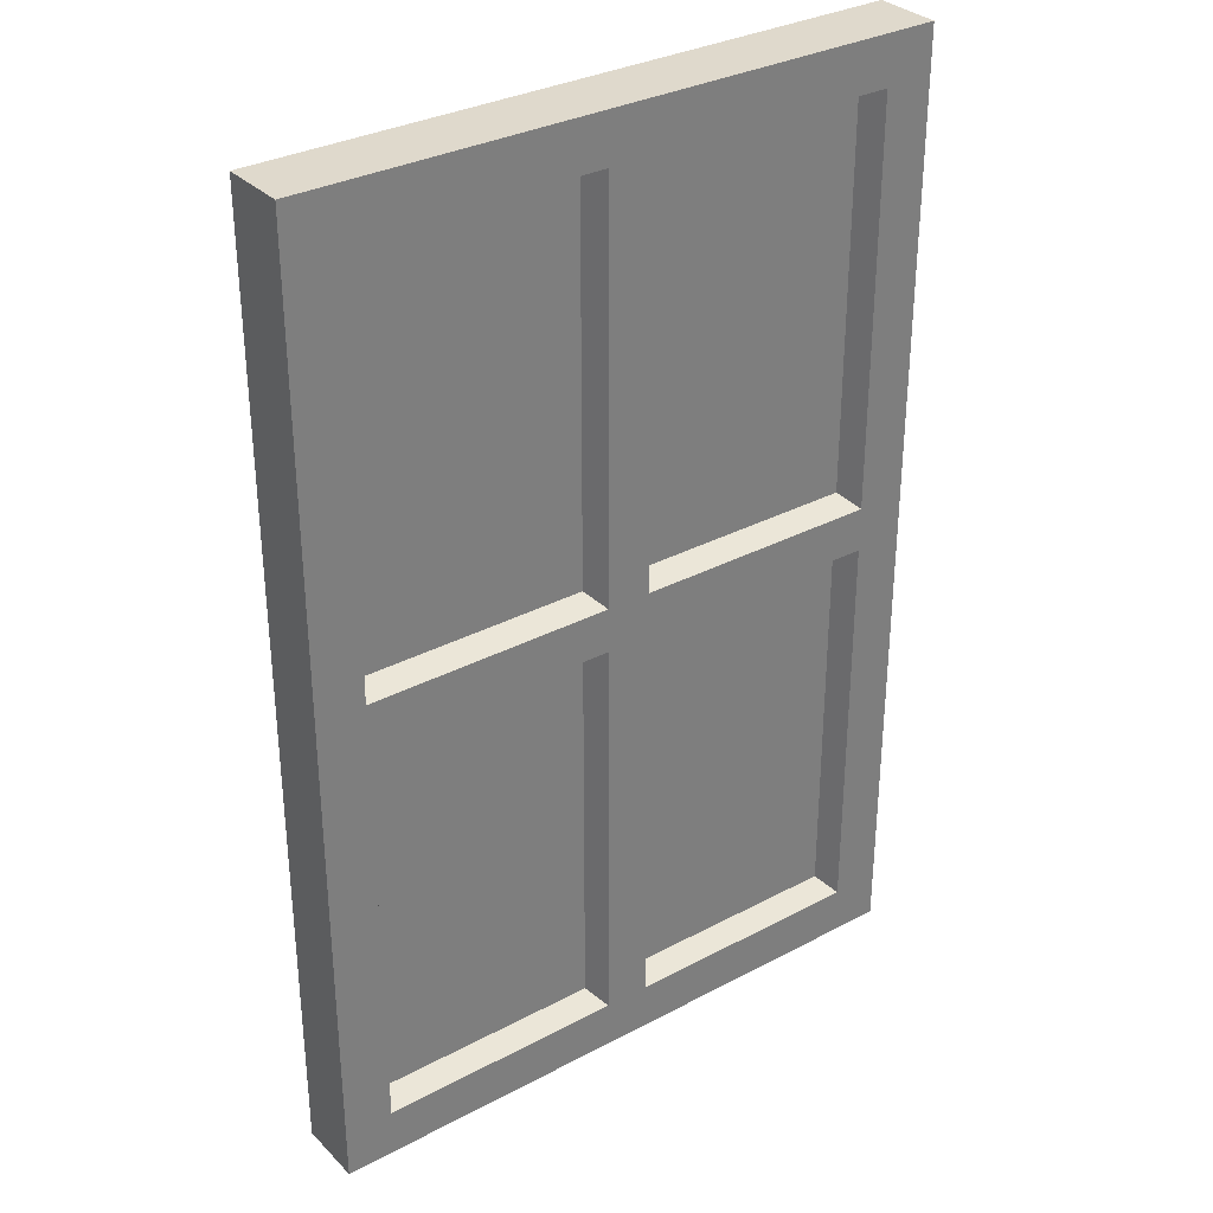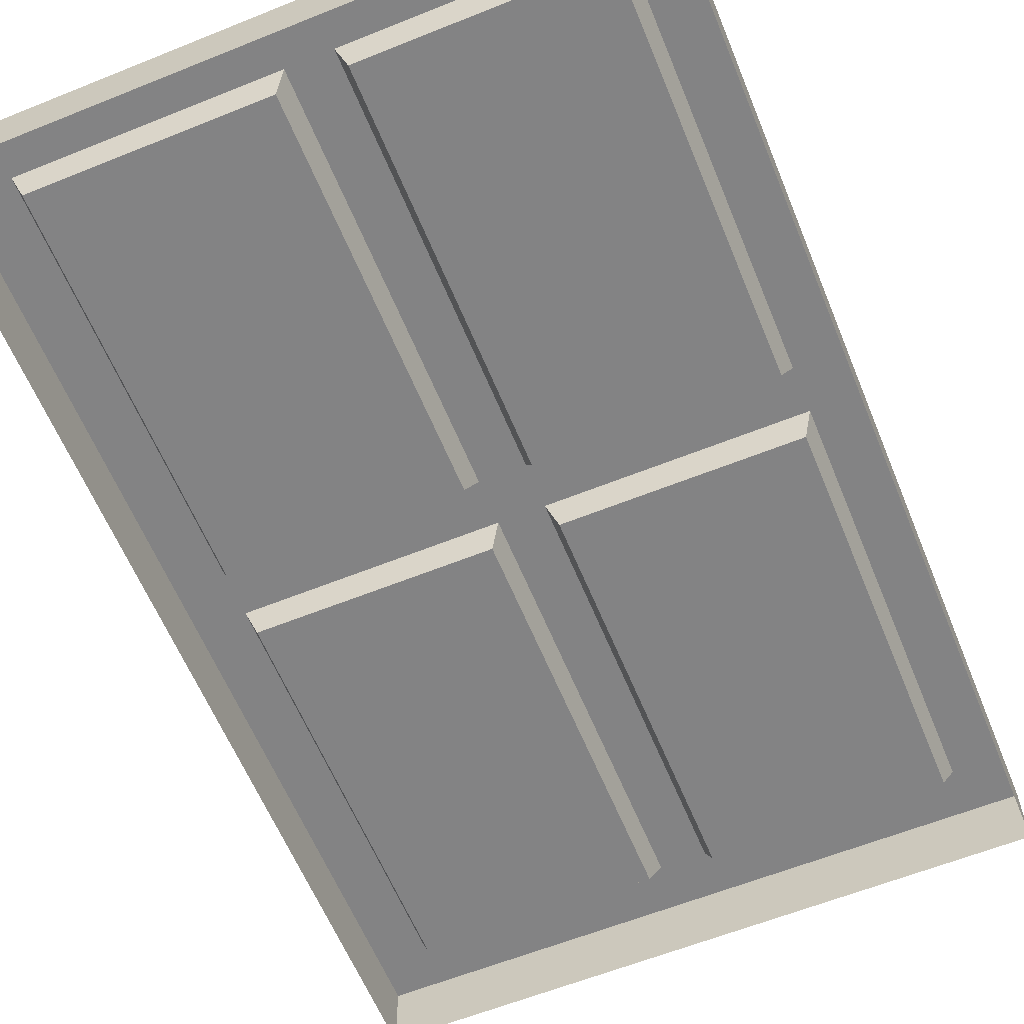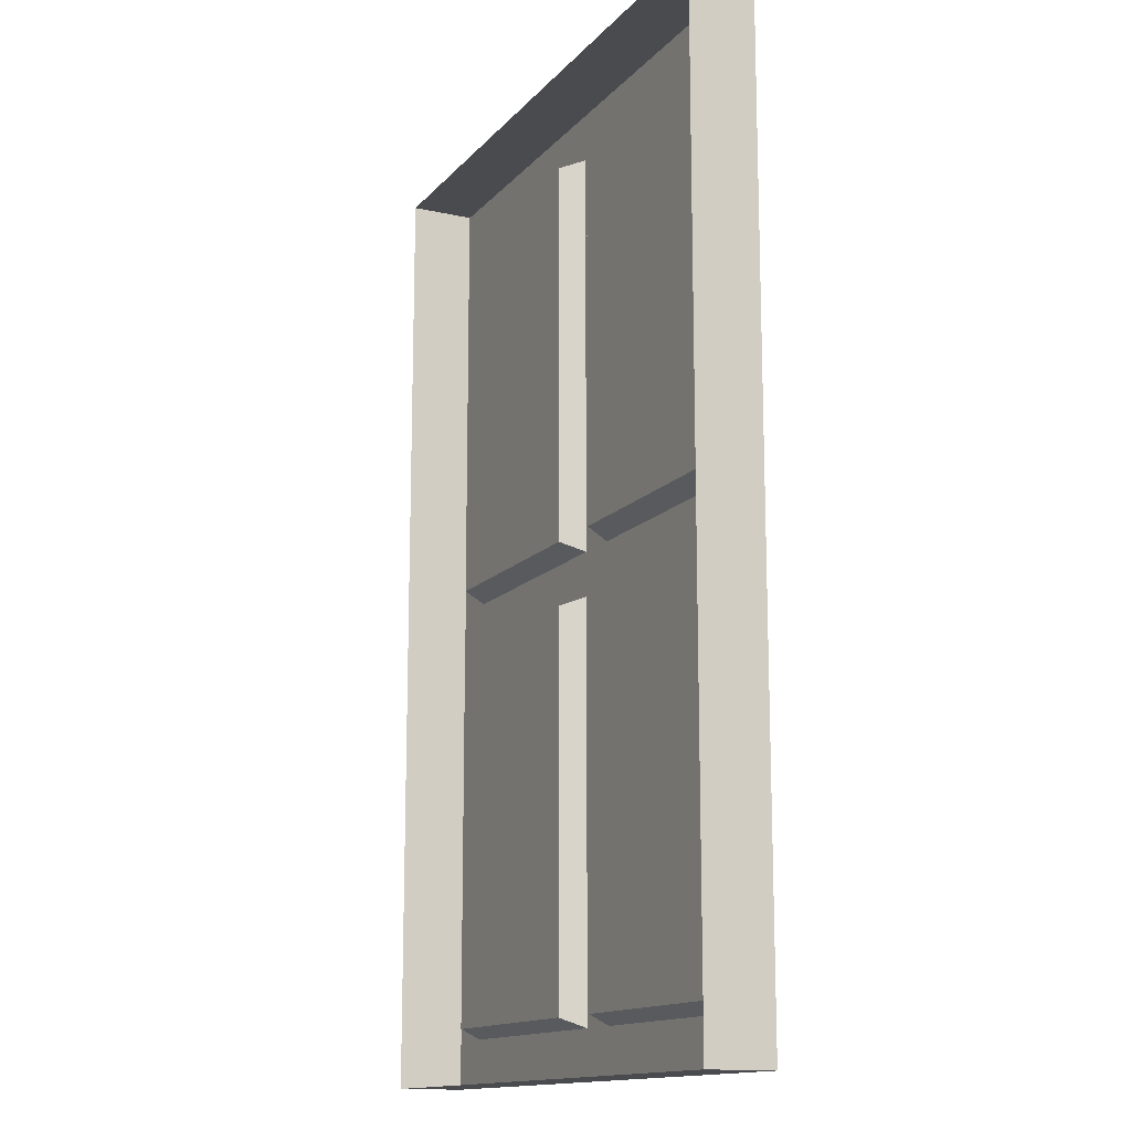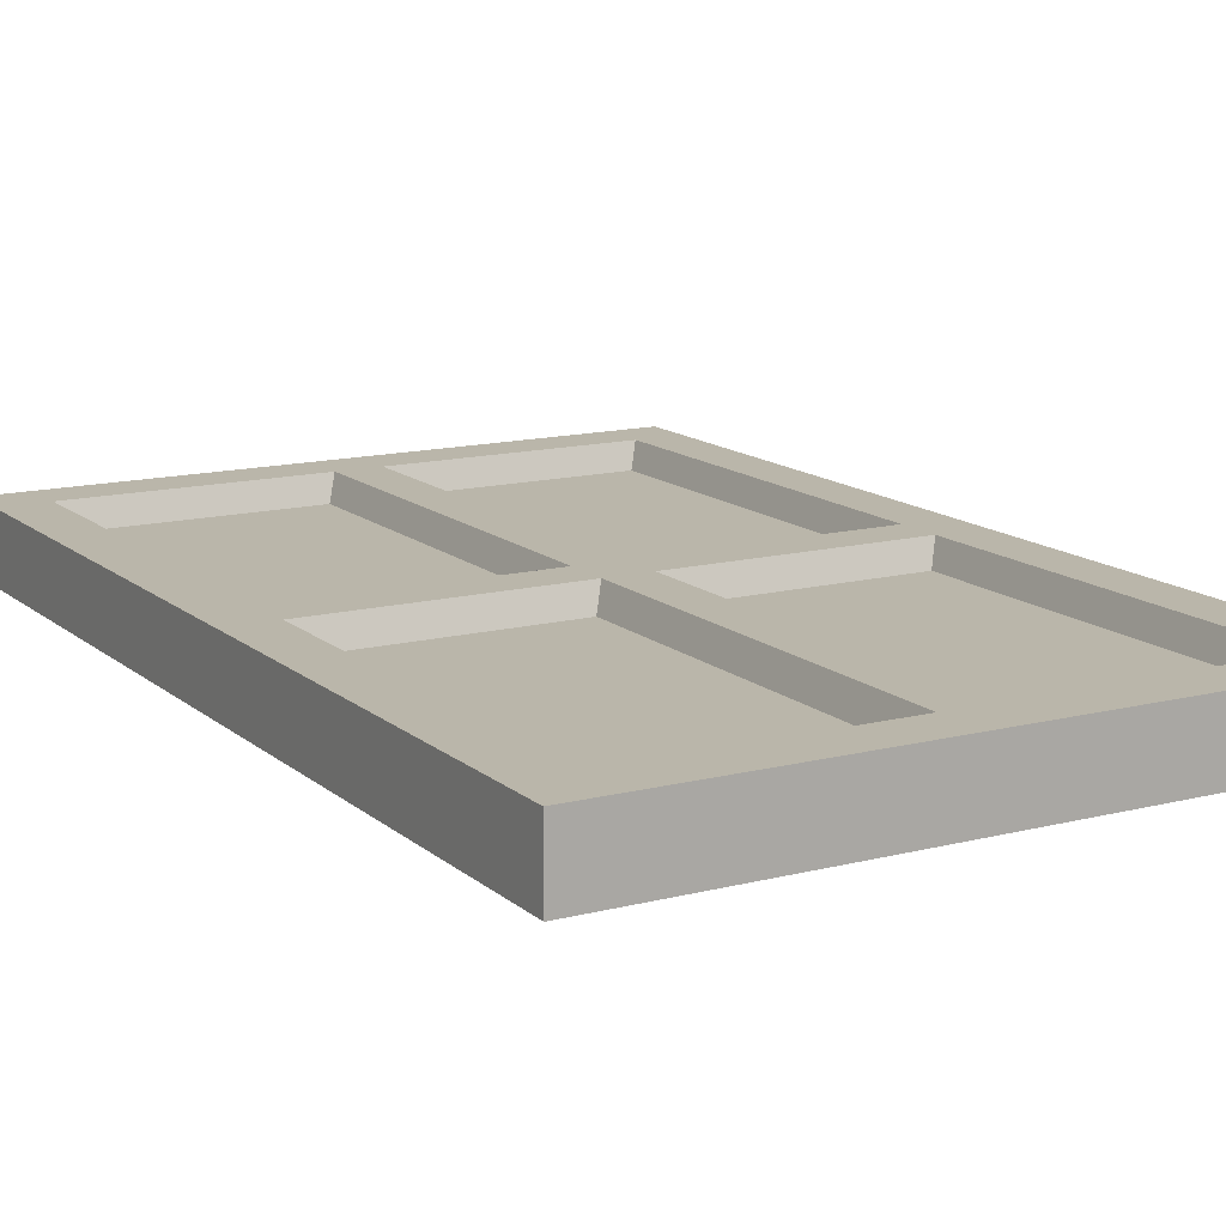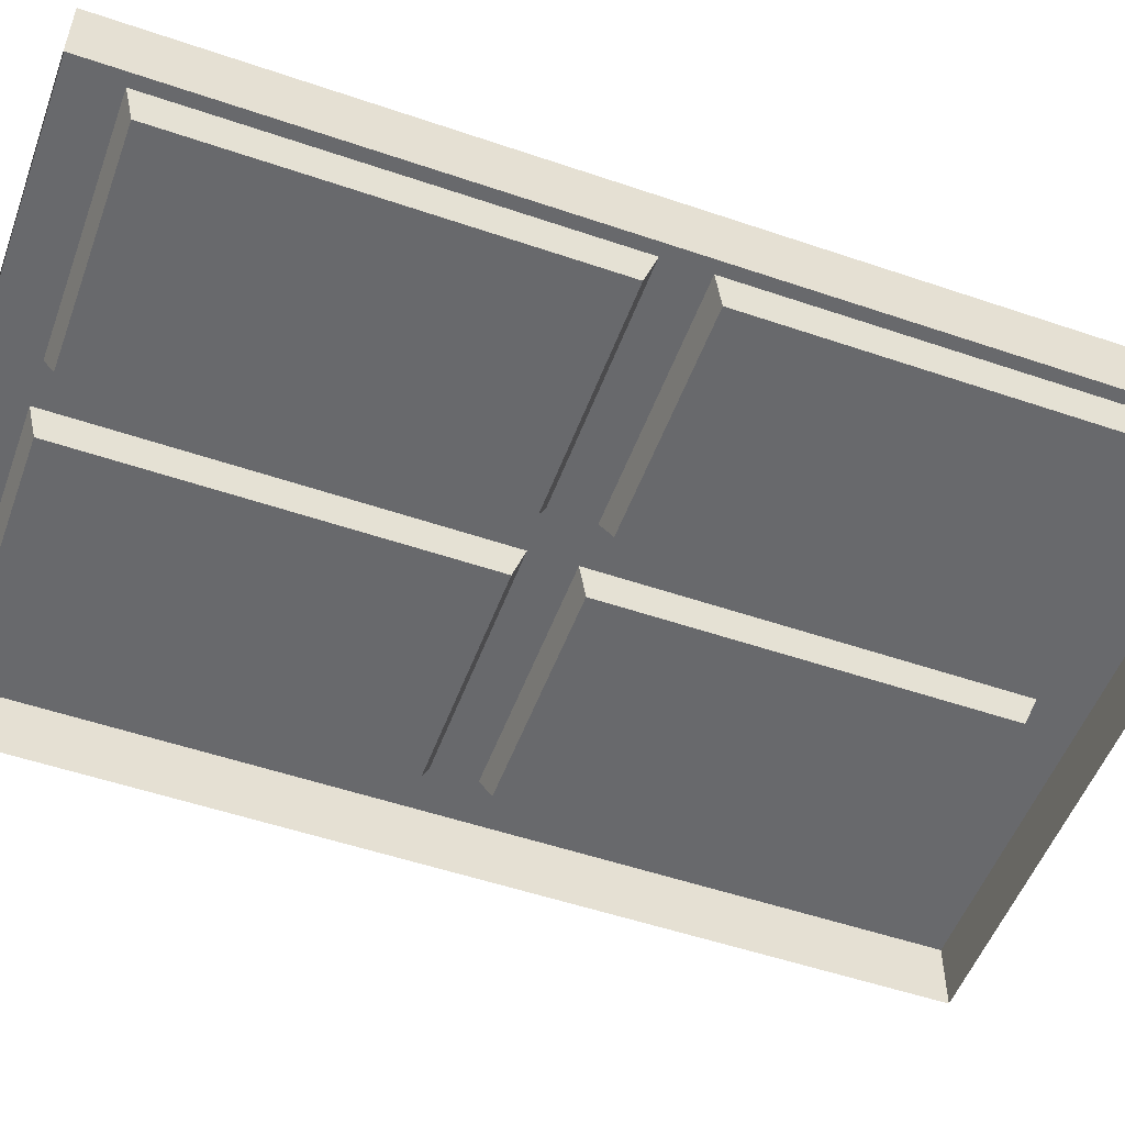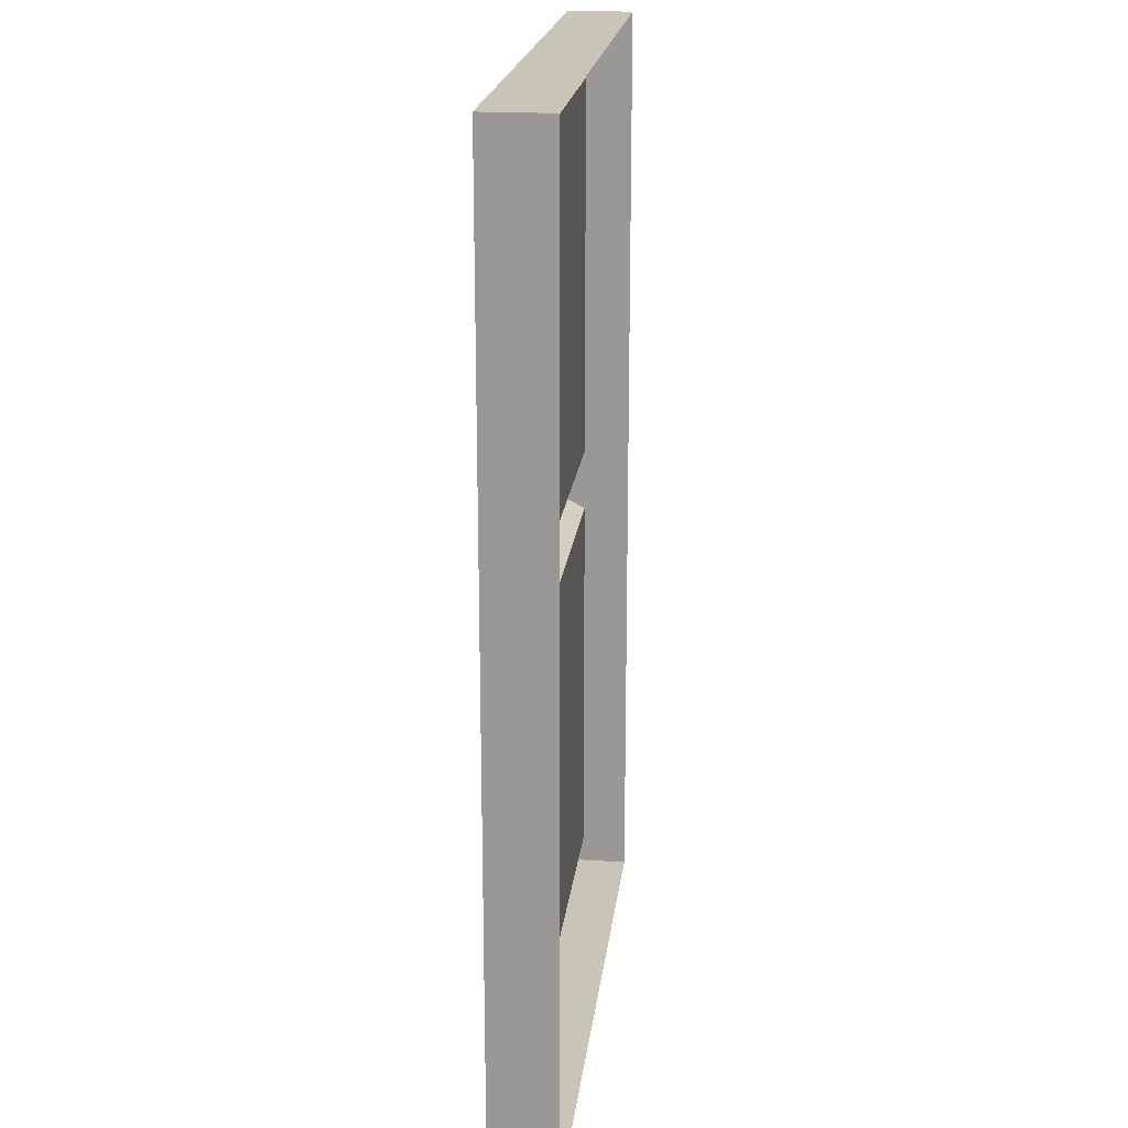
<metadata>
{"format":"obj","ext":"obj","renderer":"f3d","projection":"perspective","resolution":1024,"background":"white","views":[{"elev":32.3,"azim":-36.5,"up":"+Y"},{"elev":-61.1,"azim":-157.7,"up":"+Z"},{"elev":-14.1,"azim":-115.6,"up":"+Y"},{"elev":13.8,"azim":150.2,"up":"+Z"},{"elev":-52.8,"azim":-110.1,"up":"+Z"},{"elev":20.1,"azim":96.6,"up":"+Y"}]}
</metadata>
<code>
g default
v -0.5031 -0.7581 0.1045
v 0.5031 -0.7581 0.1045
v -0.5031 0.7581 0.1045
v 0.5031 0.7581 0.1045
v -0.5031 0.7581 0
v 0.5031 0.7581 0
v -0.5031 -0.7581 0
v 0.5031 -0.7581 0
v -0.5031 0 0.1045
v 0.5031 0 0.1045
v 0 -0.7581 0.1045
v 0 0.7581 0.1045
v -0.4265 0.03521 0.1045
v -0.4265 -0.03521 0.1045
v -0.03521 -0.03521 0.1045
v -0.03521 0.03521 0.1045
v 0.4265 0.03521 0.1045
v 0.4265 -0.03521 0.1045
v 0.03521 0.03521 0.1045
v 0.03521 -0.03521 0.1045
v 0.03521 0.6815 0.1045
v -0.03521 0.6815 0.1045
v -0.03521 -0.6815 0.1045
v 0.03521 -0.6815 0.1045
v -0.4265 -0.6815 0.1045
v -0.4265 0.6815 0.1045
v 0.4265 -0.6815 0.1045
v 0.4265 0.6815 0.1045
v -0.4114 -0.6664 0.06496
v -0.05031 -0.6664 0.06496
v -0.05031 -0.05031 0.06496
v -0.4114 -0.05031 0.06496
v -0.05031 0.05031 0.06496
v -0.4114 0.05031 0.06496
v -0.05031 0.6664 0.06496
v -0.4114 0.6664 0.06496
v 0.05031 -0.6664 0.06496
v 0.05031 -0.05031 0.06496
v 0.4114 -0.6664 0.06496
v 0.4114 -0.05031 0.06496
v 0.05031 0.05031 0.06496
v 0.05031 0.6664 0.06496
v 0.4114 0.05031 0.06496
v 0.4114 0.6664 0.06496
g window godot_exports
f 13 14 15 16
f 9 5 7
f 8 6 10
f 18 17 19 20
f 16 19 21 22
f 20 15 23 24
f 11 7 8
f 12 6 5
f 29 30 31 32
f 3 12 5
f 7 11 1
f 2 8 10
f 7 1 9
f 5 9 3
f 10 6 4
f 34 33 35 36
f 38 37 39 40
f 42 41 43 44
f 6 12 4
f 11 8 2
f 16 15 20 19
f 9 14 13
f 10 17 18
f 12 22 21
f 11 24 23
f 1 11 23 25
f 9 1 25 14
f 12 3 26 22
f 3 9 13 26
f 11 2 27 24
f 2 10 18 27
f 10 4 28 17
f 4 12 21 28
f 25 23 30 29
f 23 15 31 30
f 15 14 32 31
f 14 25 29 32
f 13 16 33 34
f 16 22 35 33
f 22 26 36 35
f 26 13 34 36
f 20 24 37 38
f 24 27 39 37
f 27 18 40 39
f 18 20 38 40
f 21 19 41 42
f 19 17 43 41
f 17 28 44 43
f 28 21 42 44

</code>
